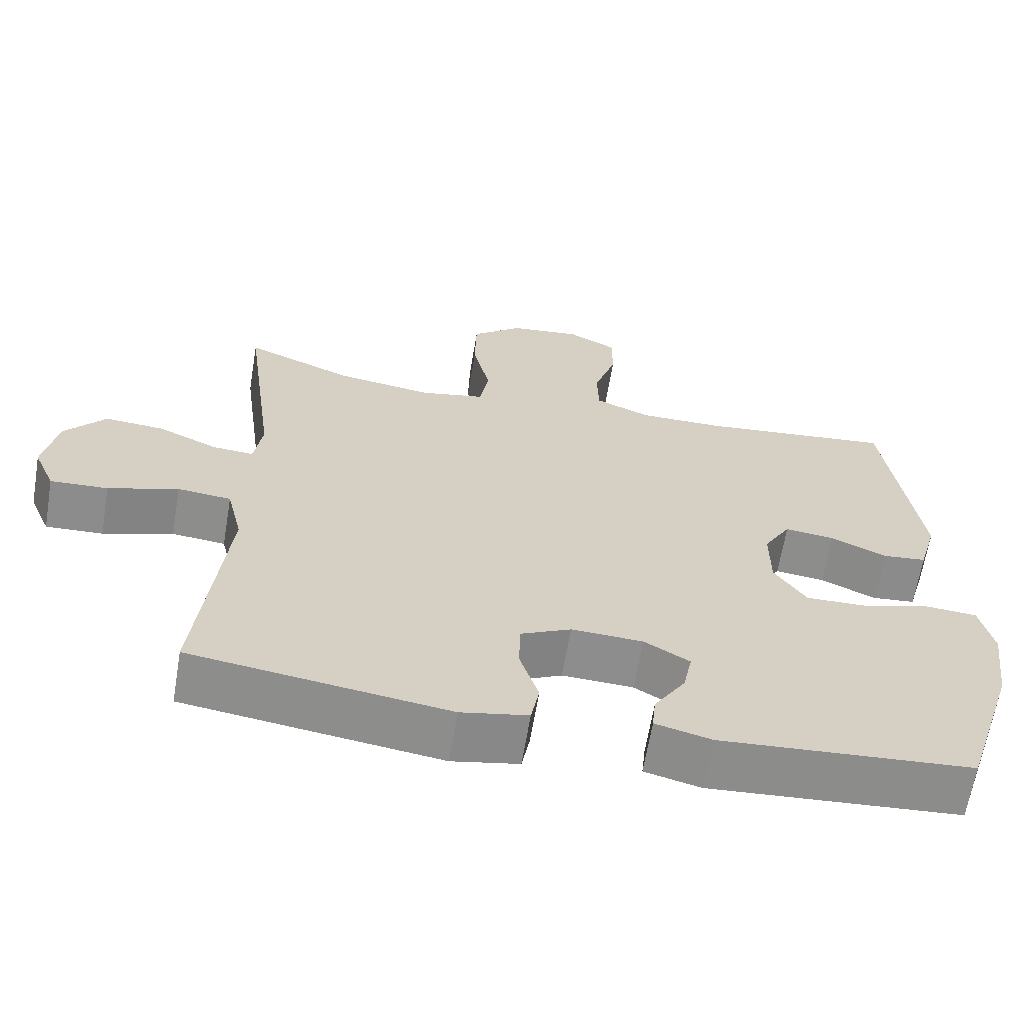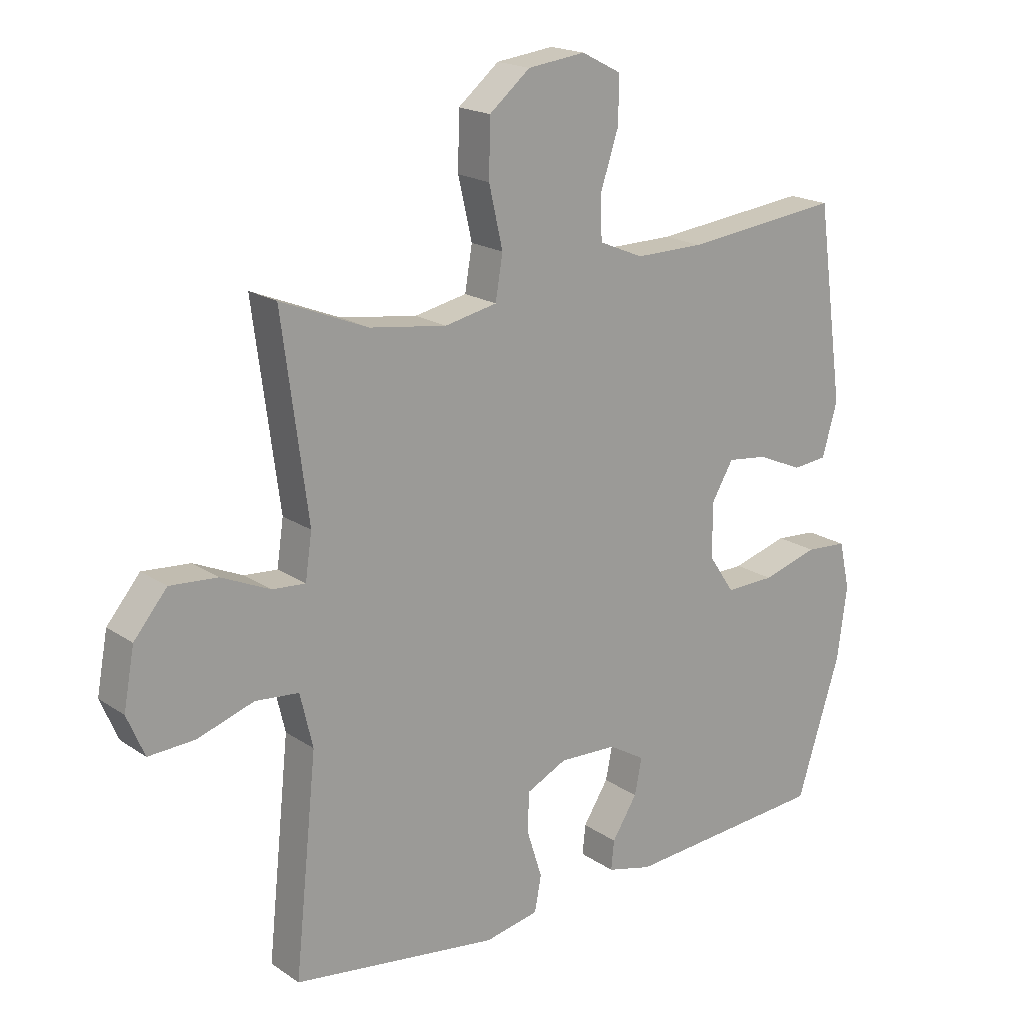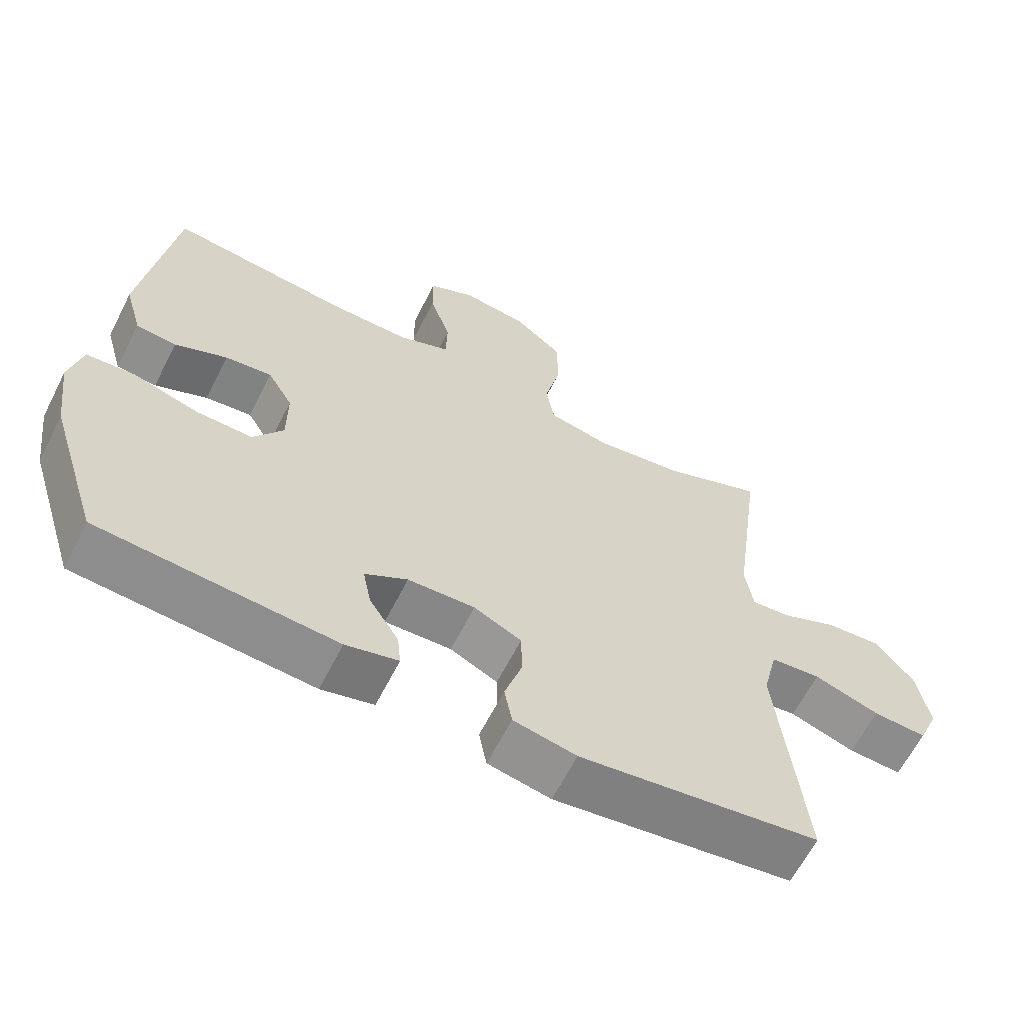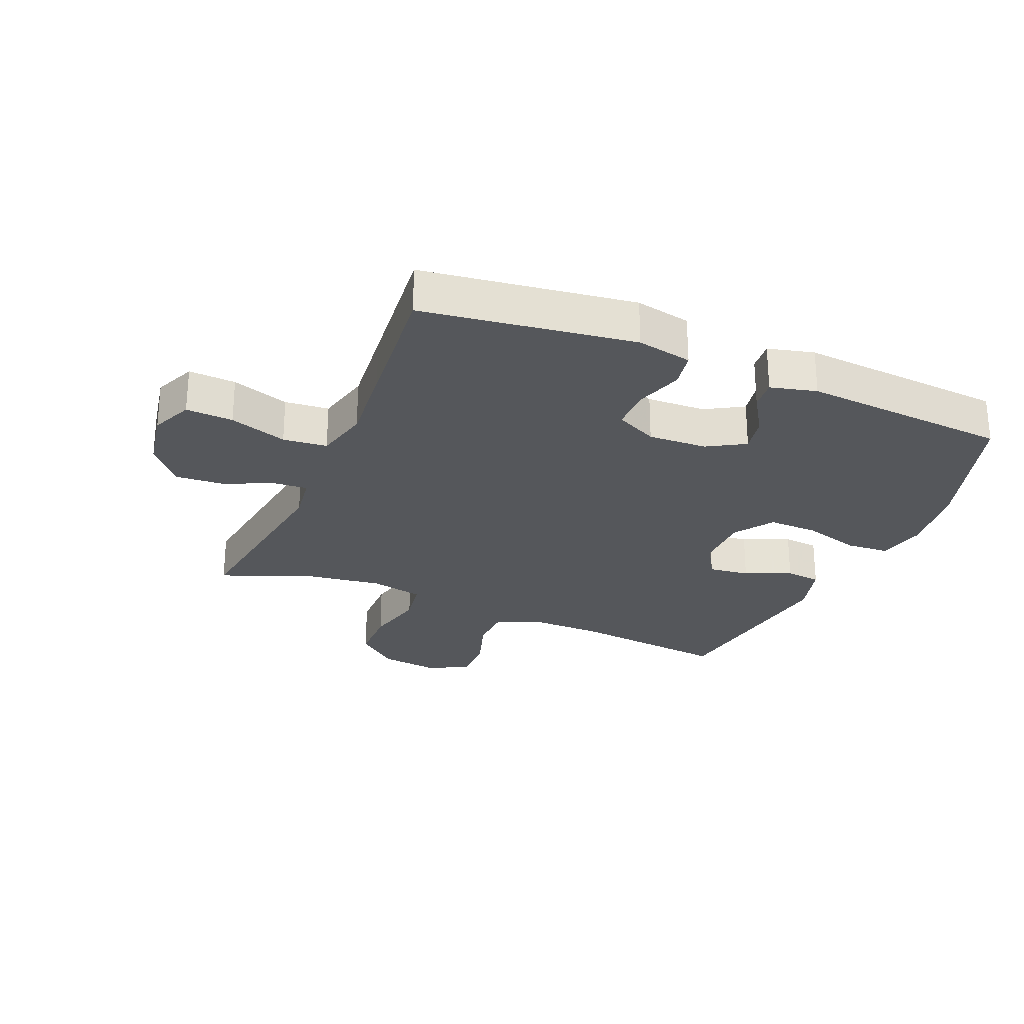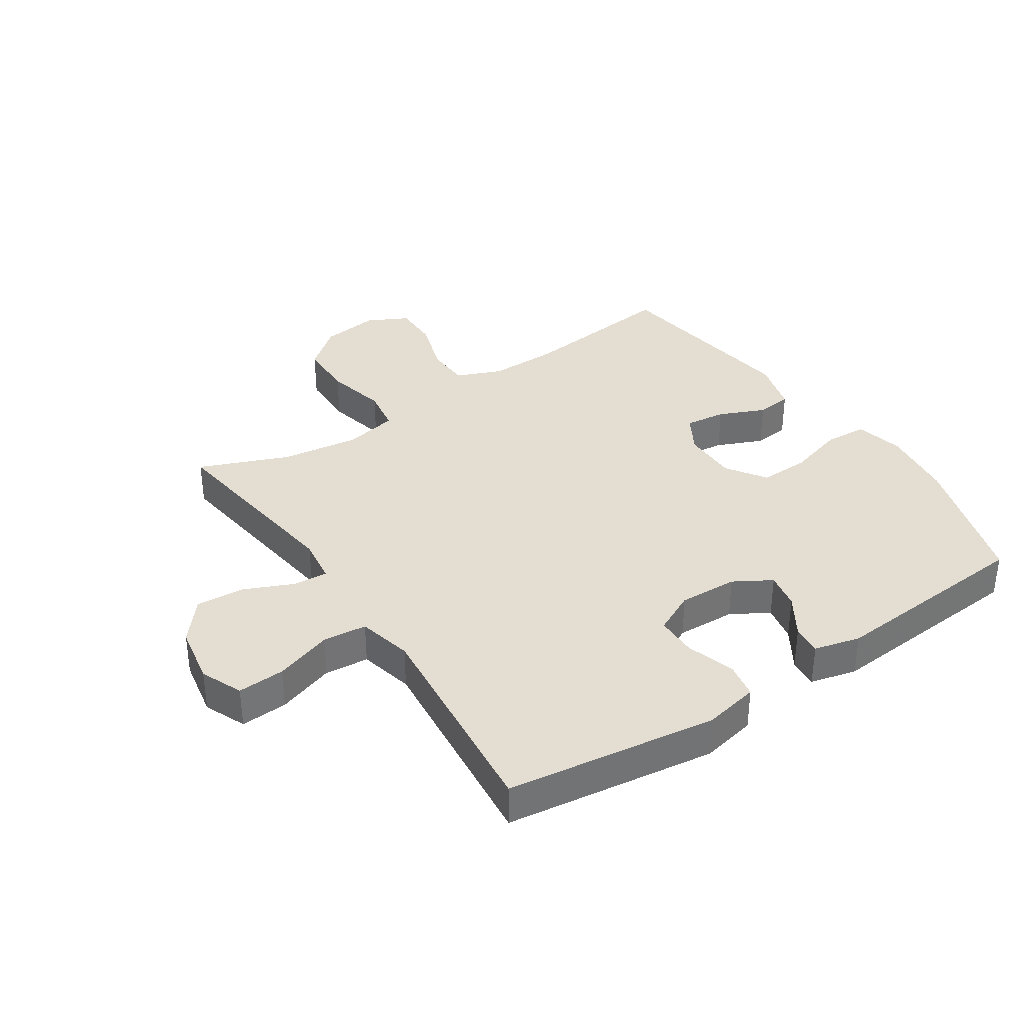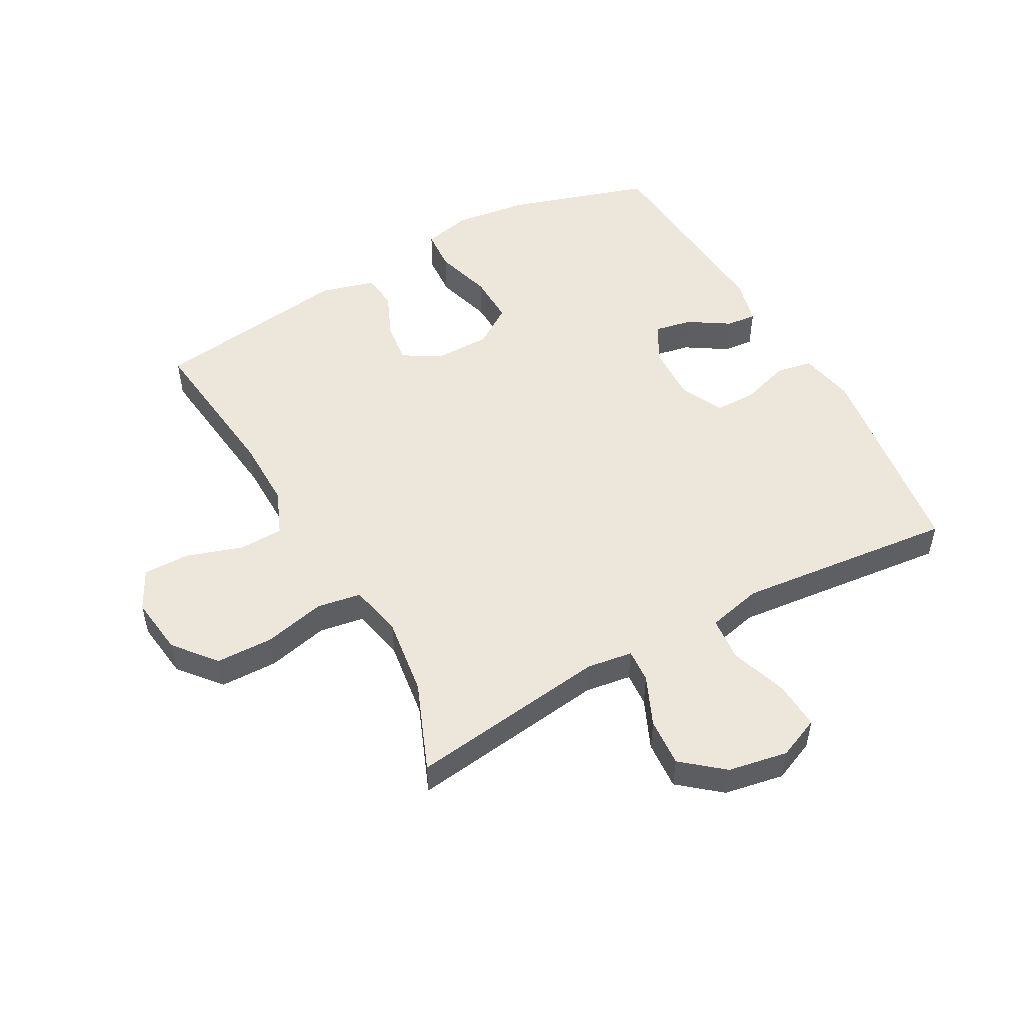
<metadata>
{"format":"obj","ext":"obj","renderer":"f3d","projection":"perspective","resolution":1024,"background":"white","views":[{"elev":-64.5,"azim":170.5,"up":"+Z"},{"elev":18.8,"azim":141.7,"up":"+Z"},{"elev":-63.3,"azim":-26.9,"up":"+Z"},{"elev":-26.5,"azim":157.0,"up":"+Y"},{"elev":36.1,"azim":146.2,"up":"+Y"},{"elev":51.1,"azim":60.9,"up":"+Y"}]}
</metadata>
<code>
v 0.5 0.07 -0.5
v 0.156 0.07 -0.548
v 0.066 0.07 -0.53
v 0.055 0.07 -0.471
v 0.08 0.07 -0.392
v 0.079 0.07 -0.324
v 0.011 0.07 -0.291
v -0.085 0.07 -0.295
v -0.146 0.07 -0.331
v -0.134 0.07 -0.391
v -0.092 0.07 -0.457
v -0.087 0.07 -0.506
v -0.162 0.07 -0.525
v -0.5 0.07 -0.5
v -0.573 0.07 -0.27
v -0.589 0.07 -0.149
v -0.571 0.07 -0.07
v -0.502 0.07 -0.065
v -0.409 0.07 -0.092
v -0.327 0.07 -0.094
v -0.284 0.07 -0.03
v -0.284 0.07 0.061
v -0.32 0.07 0.122
v -0.387 0.07 0.114
v -0.462 0.07 0.081
v -0.52 0.07 0.087
v -0.545 0.07 0.175
v -0.5 0.07 0.5
v -0.24 0.07 0.471
v -0.126 0.07 0.47
v -0.052 0.07 0.501
v -0.05 0.07 0.573
v -0.08 0.07 0.664
v -0.081 0.07 0.74
v -0.015 0.07 0.774
v 0.081 0.07 0.762
v 0.149 0.07 0.706
v 0.151 0.07 0.613
v 0.128 0.07 0.513
v 0.14 0.07 0.441
v 0.227 0.07 0.423
v 0.355 0.07 0.441
v 0.5 0.07 0.5
v 0.457 0.07 0.176
v 0.468 0.07 0.101
v 0.523 0.07 0.105
v 0.604 0.07 0.141
v 0.683 0.07 0.147
v 0.738 0.07 0.081
v 0.756 0.07 -0.016
v 0.727 0.07 -0.084
v 0.65 0.07 -0.08
v 0.556 0.07 -0.049
v 0.484 0.07 -0.056
v 0.463 0.07 -0.145
v 0.477 0.07 -0.28
v 0.5 0 -0.5
v 0.156 0 -0.548
v 0.066 0 -0.53
v 0.055 0 -0.471
v 0.08 0 -0.392
v 0.079 0 -0.324
v 0.011 0 -0.291
v -0.085 0 -0.295
v -0.146 0 -0.331
v -0.134 0 -0.391
v -0.092 0 -0.457
v -0.087 0 -0.506
v -0.162 0 -0.525
v -0.5 0 -0.5
v -0.573 0 -0.27
v -0.589 0 -0.149
v -0.571 0 -0.07
v -0.502 0 -0.065
v -0.409 0 -0.092
v -0.327 0 -0.094
v -0.284 0 -0.03
v -0.284 0 0.061
v -0.32 0 0.122
v -0.387 0 0.114
v -0.462 0 0.081
v -0.52 0 0.087
v -0.545 0 0.175
v -0.5 0 0.5
v -0.24 0 0.471
v -0.126 0 0.47
v -0.052 0 0.501
v -0.05 0 0.573
v -0.08 0 0.664
v -0.081 0 0.74
v -0.015 0 0.774
v 0.081 0 0.762
v 0.149 0 0.706
v 0.151 0 0.613
v 0.128 0 0.513
v 0.14 0 0.441
v 0.227 0 0.423
v 0.355 0 0.441
v 0.5 0 0.5
v 0.457 0 0.176
v 0.468 0 0.101
v 0.523 0 0.105
v 0.604 0 0.141
v 0.683 0 0.147
v 0.738 0 0.081
v 0.756 0 -0.016
v 0.727 0 -0.084
v 0.65 0 -0.08
v 0.556 0 -0.049
v 0.484 0 -0.056
v 0.463 0 -0.145
v 0.477 0 -0.28
f 51 52 53
f 50 51 53
f 49 50 53
f 48 49 53
f 47 48 53
f 46 47 53
f 45 46 53 54
f 44 45 54 55
f 42 43 44
f 41 42 44 55
f 37 38 39
f 36 37 39
f 35 36 39
f 34 35 39
f 33 34 39
f 32 33 39
f 31 32 39 40
f 30 31 40
f 41 55 56
f 40 41 56
f 30 40 56
f 29 30 56
f 27 28 29
f 26 27 29
f 25 26 29
f 24 25 29
f 17 18 19
f 16 17 19
f 15 16 19
f 14 15 19
f 13 14 19
f 12 13 19
f 11 12 19
f 10 11 19
f 9 10 19 20
f 8 9 20 21
f 3 4 5
f 2 3 5
f 1 2 5
f 56 1 5
f 56 5 6
f 29 56 6 7
f 23 24 29
f 22 23 29 7
f 7 8 21 22
f 109 108 107
f 109 107 106
f 109 106 105
f 109 105 104
f 109 104 103
f 109 103 102
f 110 109 102 101
f 111 110 101 100
f 100 99 98
f 111 100 98 97
f 95 94 93
f 95 93 92
f 95 92 91
f 95 91 90
f 95 90 89
f 95 89 88
f 96 95 88 87
f 96 87 86
f 112 111 97
f 112 97 96
f 112 96 86
f 112 86 85
f 85 84 83
f 85 83 82
f 85 82 81
f 85 81 80
f 75 74 73
f 75 73 72
f 75 72 71
f 75 71 70
f 75 70 69
f 75 69 68
f 75 68 67
f 75 67 66
f 76 75 66 65
f 77 76 65 64
f 61 60 59
f 61 59 58
f 61 58 57
f 61 57 112
f 62 61 112
f 63 62 112 85
f 85 80 79
f 63 85 79 78
f 78 77 64 63
f 1 57 58 2
f 2 58 59 3
f 3 59 60 4
f 4 60 61 5
f 5 61 62 6
f 6 62 63 7
f 7 63 64 8
f 8 64 65 9
f 9 65 66 10
f 10 66 67 11
f 11 67 68 12
f 12 68 69 13
f 13 69 70 14
f 14 70 71 15
f 15 71 72 16
f 16 72 73 17
f 17 73 74 18
f 18 74 75 19
f 19 75 76 20
f 20 76 77 21
f 21 77 78 22
f 22 78 79 23
f 23 79 80 24
f 24 80 81 25
f 25 81 82 26
f 26 82 83 27
f 27 83 84 28
f 28 84 85 29
f 29 85 86 30
f 30 86 87 31
f 31 87 88 32
f 32 88 89 33
f 33 89 90 34
f 34 90 91 35
f 35 91 92 36
f 36 92 93 37
f 37 93 94 38
f 38 94 95 39
f 39 95 96 40
f 40 96 97 41
f 41 97 98 42
f 42 98 99 43
f 43 99 100 44
f 44 100 101 45
f 45 101 102 46
f 46 102 103 47
f 47 103 104 48
f 48 104 105 49
f 49 105 106 50
f 50 106 107 51
f 51 107 108 52
f 52 108 109 53
f 53 109 110 54
f 54 110 111 55
f 55 111 112 56
f 56 112 57 1

</code>
